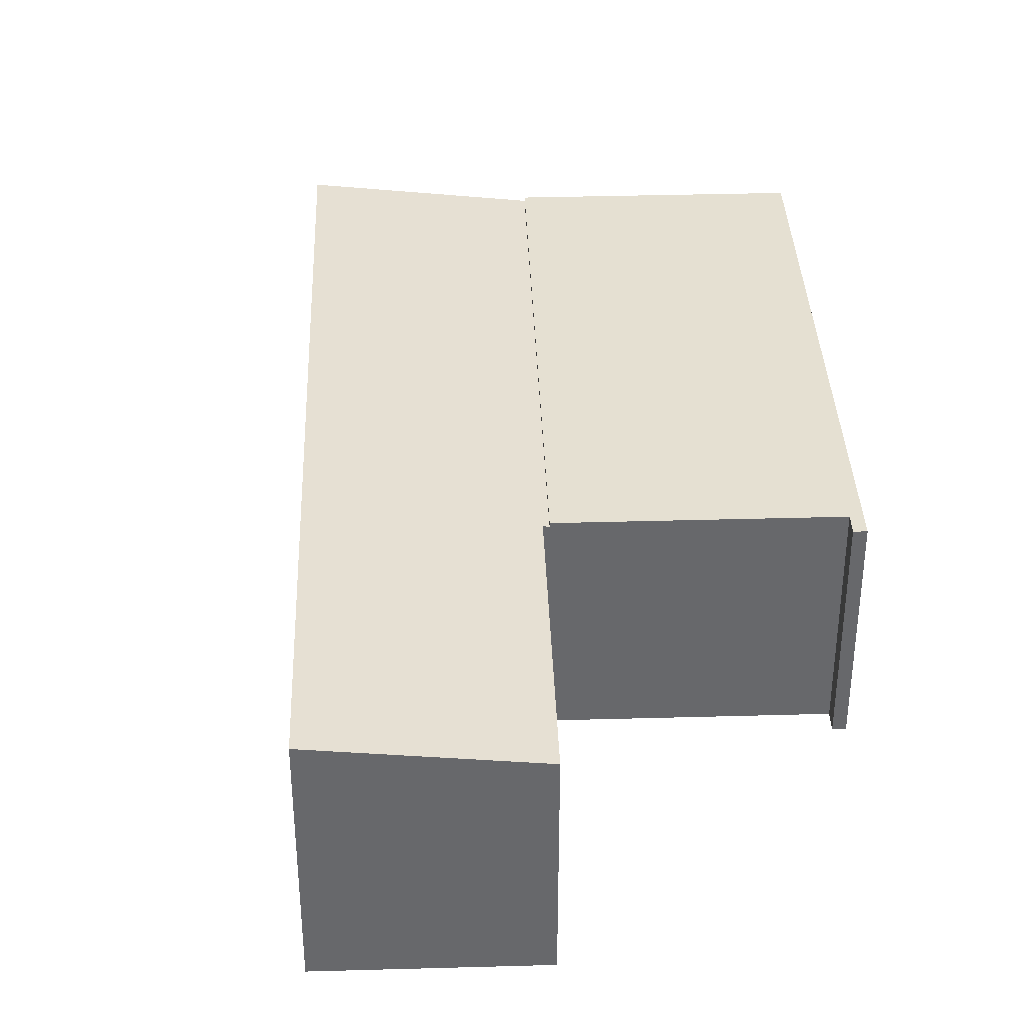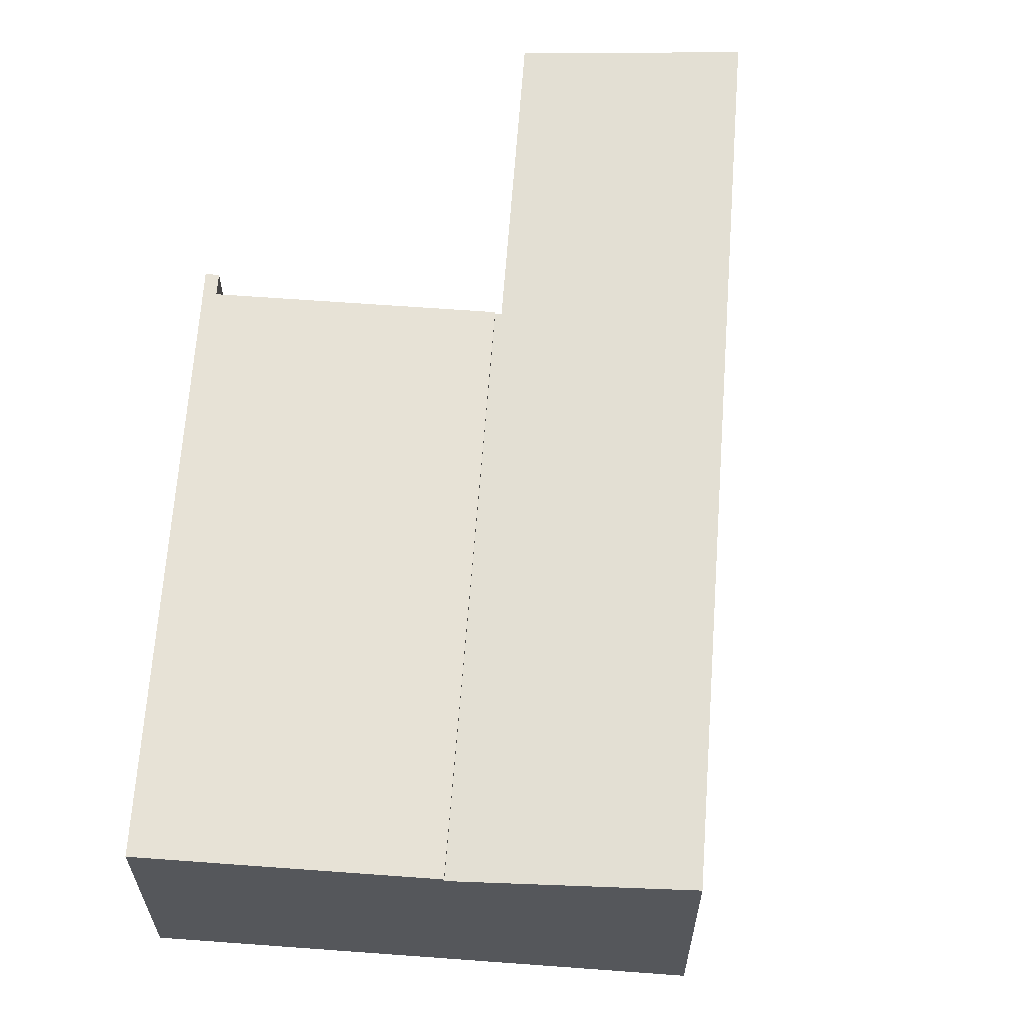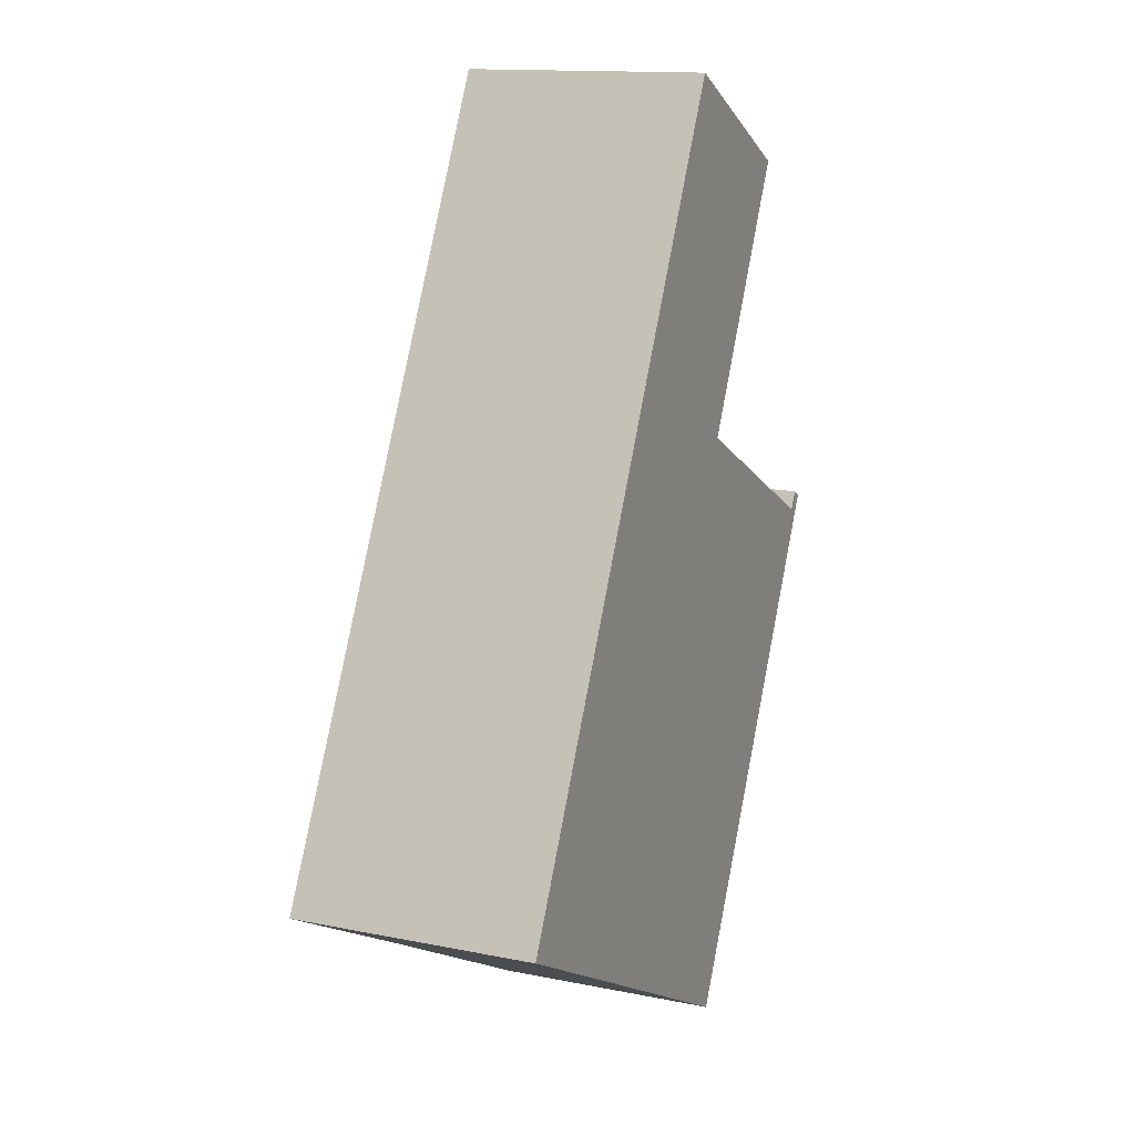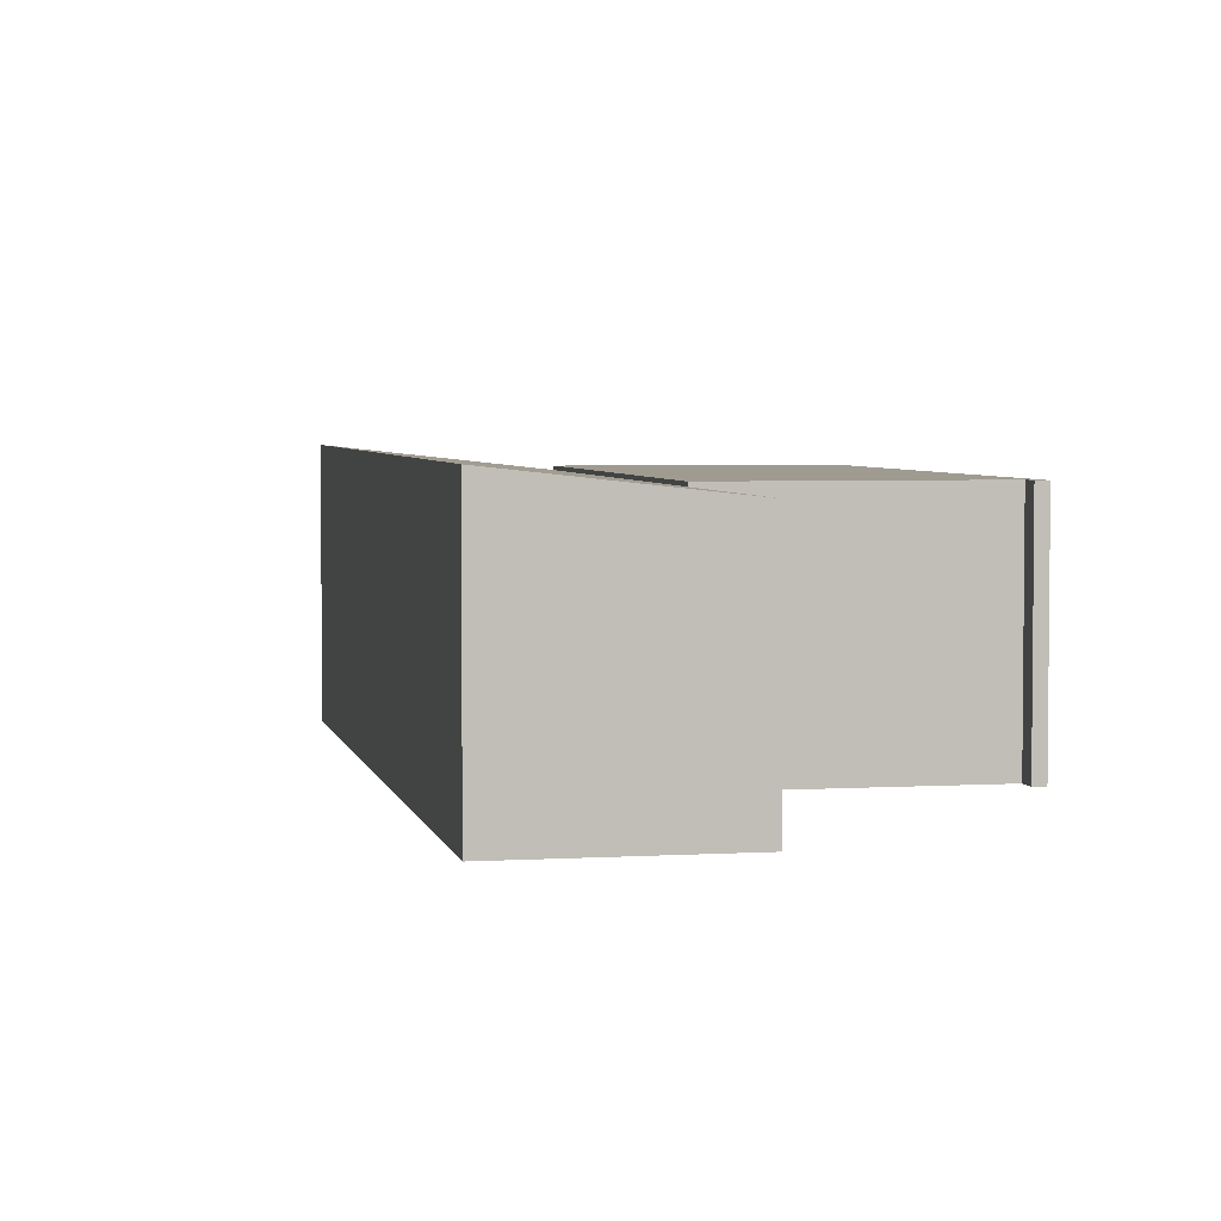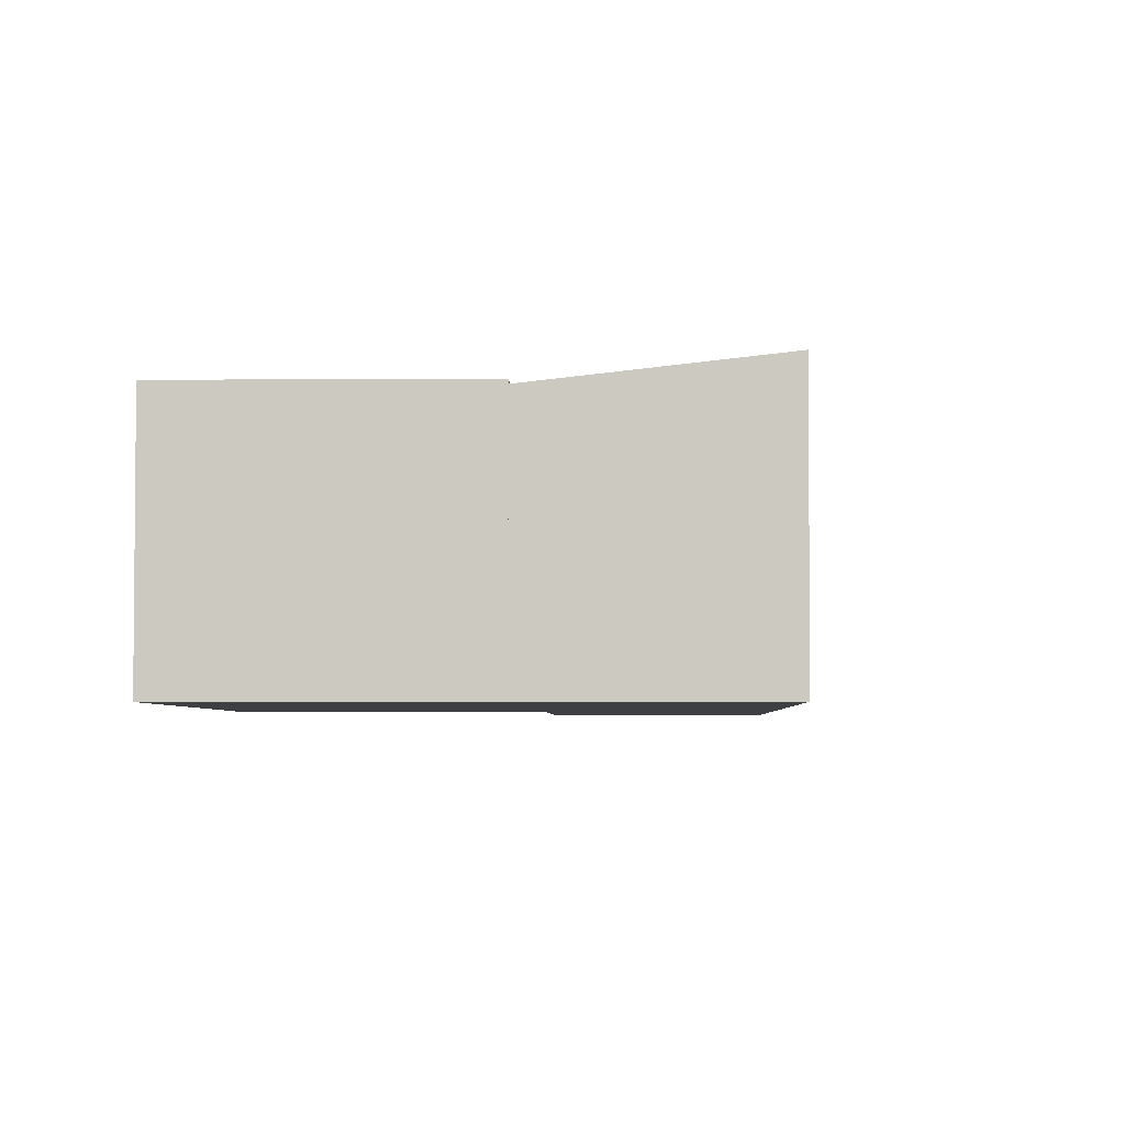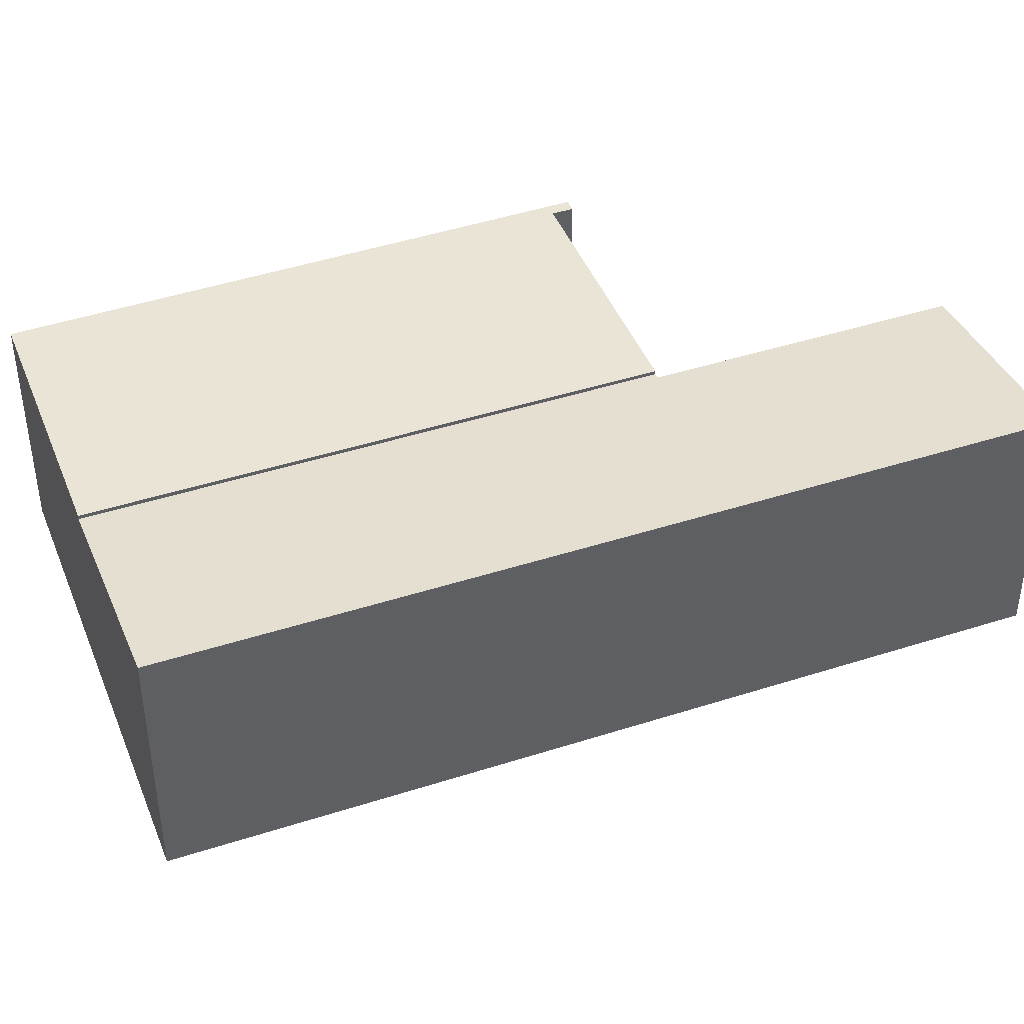
<metadata>
{"format":"obj","ext":"obj","renderer":"f3d","projection":"perspective","resolution":1024,"background":"white","views":[{"elev":37.7,"azim":25.1,"up":"+Y"},{"elev":63.6,"azim":-148.6,"up":"+Y"},{"elev":13.9,"azim":-65.8,"up":"+Z"},{"elev":4.0,"azim":15.7,"up":"+Y"},{"elev":-3.8,"azim":-151.2,"up":"+Y"},{"elev":43.6,"azim":-83.7,"up":"+Y"}]}
</metadata>
<code>
v  7.456 3.898 6.627
v  11.38 3.898 4.618
v  3.216 3.898 -1.647
v  7.252 3.898 -3.667
v  7.232 3.898 -3.705
v  11.61 3.898 4.611
v  11.42 3.898 4.707
v  11.73 3.898 4.838
v  11.54 3.898 4.936
v  7.456 -4.058e-16 6.627
v  11.38 -2.828e-16 4.618
v  11.54 -3.022e-16 4.936
v  11.73 -2.962e-16 4.838
v  11.42 -2.882e-16 4.707
v  3.216 1.009e-16 -1.647
v  11.61 -2.823e-16 4.611
v  7.252 2.245e-16 -3.667
v  7.232 2.269e-16 -3.705
v  3.216 3.832 -1.647
v  7.367 3.843 6.673
v  7.456 3.832 6.627
v  4.286 4.232 8.364
v  1.869 4 -0.957
v  0 4.232 2.591e-16
v  7.413 3.843 6.762
v  6.541 4.232 12.77
v  9.668 3.844 11.16
v  0 0 0
v  4.286 -5.121e-16 8.364
v  6.541 -7.817e-16 12.77
v  9.668 -6.836e-16 11.16
v  7.367 -4.086e-16 6.673
v  7.413 -4.141e-16 6.762
v  1.869 5.86e-17 -0.957
g defaultobject
f 1 2 3
f 3 4 5
f 4 3 6
f 6 3 2
f 6 2 7
f 6 7 8
f 8 7 9
f 10 2 1
f 2 10 11
f 12 8 9
f 8 12 13
f 11 7 2
f 7 11 9
f 9 11 12
f 12 11 14
f 15 1 3
f 1 15 10
f 13 6 8
f 6 13 4
f 4 13 16
f 4 16 17
f 4 17 5
f 5 17 18
f 18 3 5
f 3 18 15
f 15 11 10
f 14 13 12
f 13 14 16
f 16 14 11
f 16 11 17
f 17 11 15
f 17 15 18
f 19 20 21
f 20 19 22
f 22 19 23
f 22 23 24
f 25 26 27
f 26 25 22
f 22 25 20
f 28 22 24
f 22 28 29
f 22 29 26
f 26 29 30
f 30 27 26
f 27 30 31
f 32 21 20
f 21 32 10
f 31 25 27
f 25 31 33
f 25 33 20
f 20 33 32
f 10 19 21
f 19 10 15
f 23 28 24
f 28 23 19
f 28 19 34
f 34 19 15
f 10 34 15
f 34 10 28
f 28 10 32
f 28 32 29
f 29 32 33
f 29 33 31
f 29 31 30

</code>
